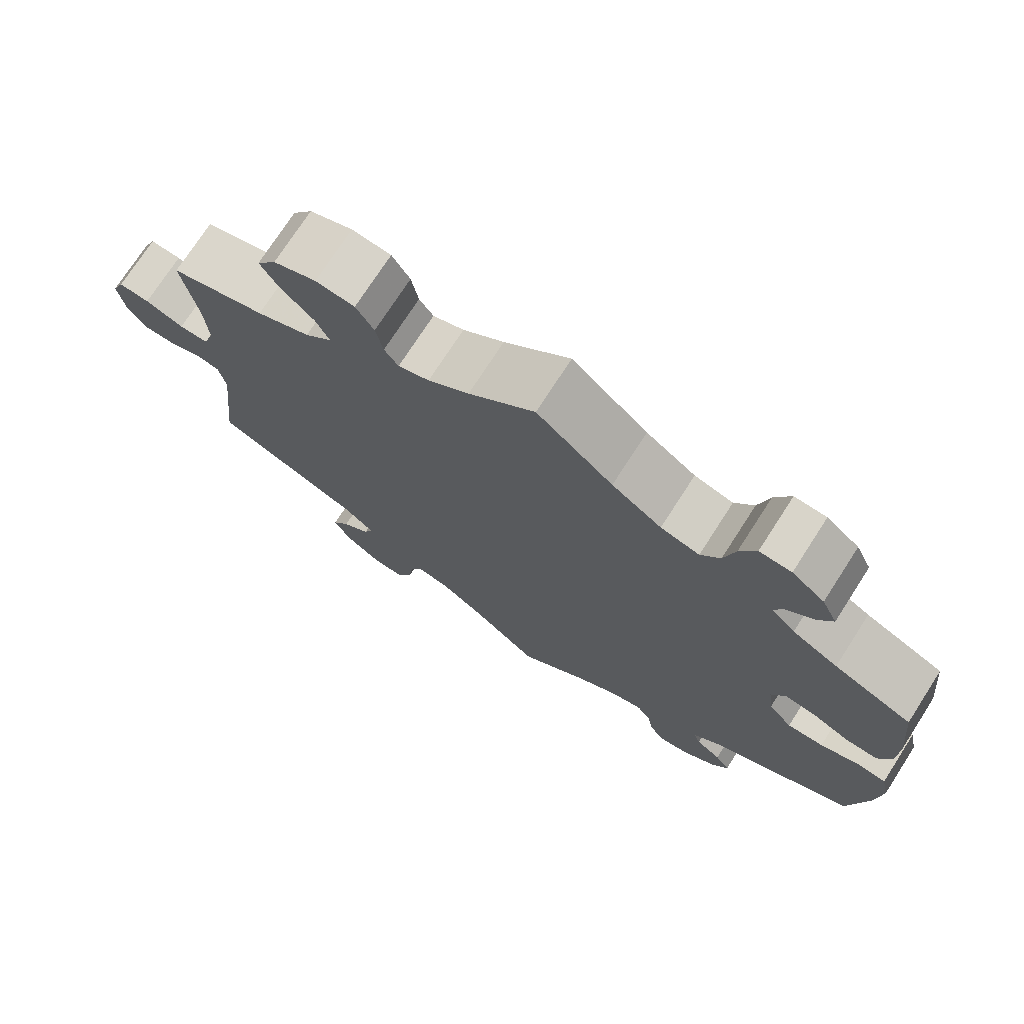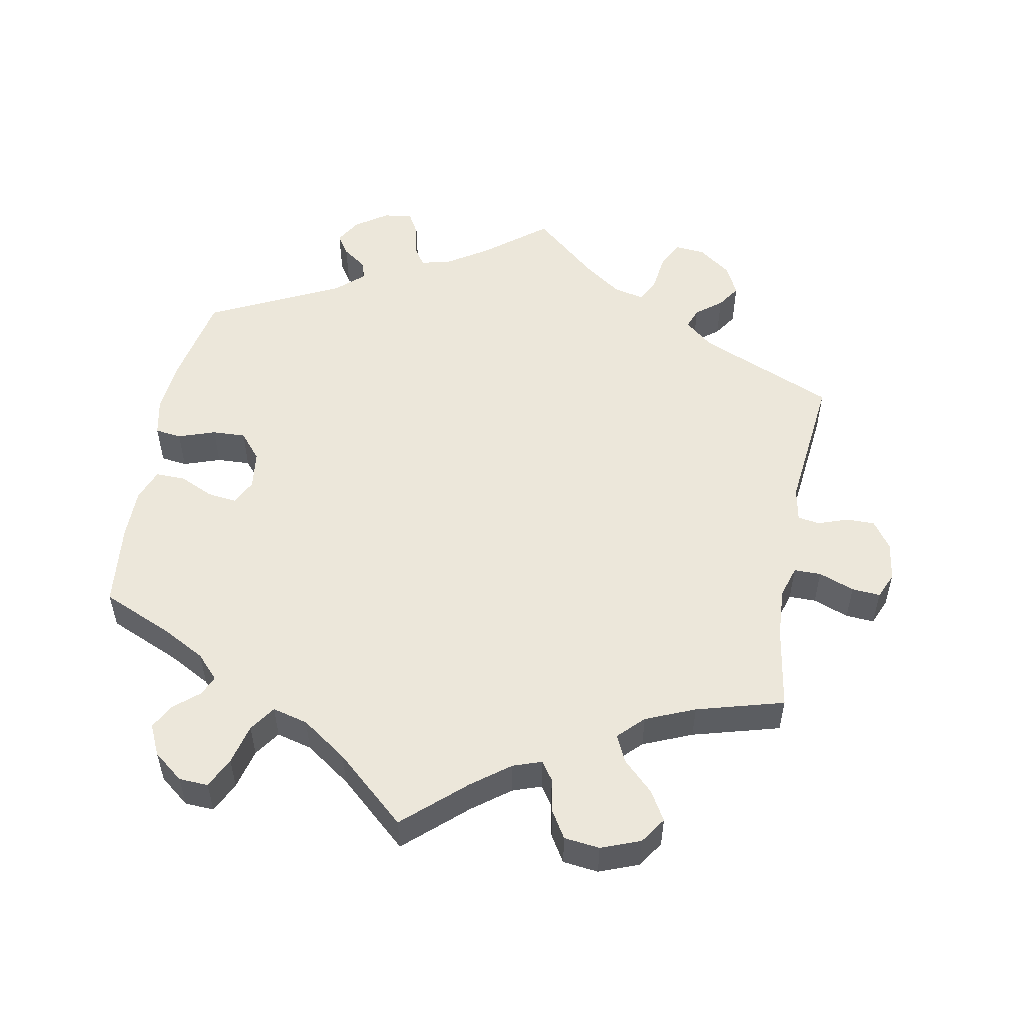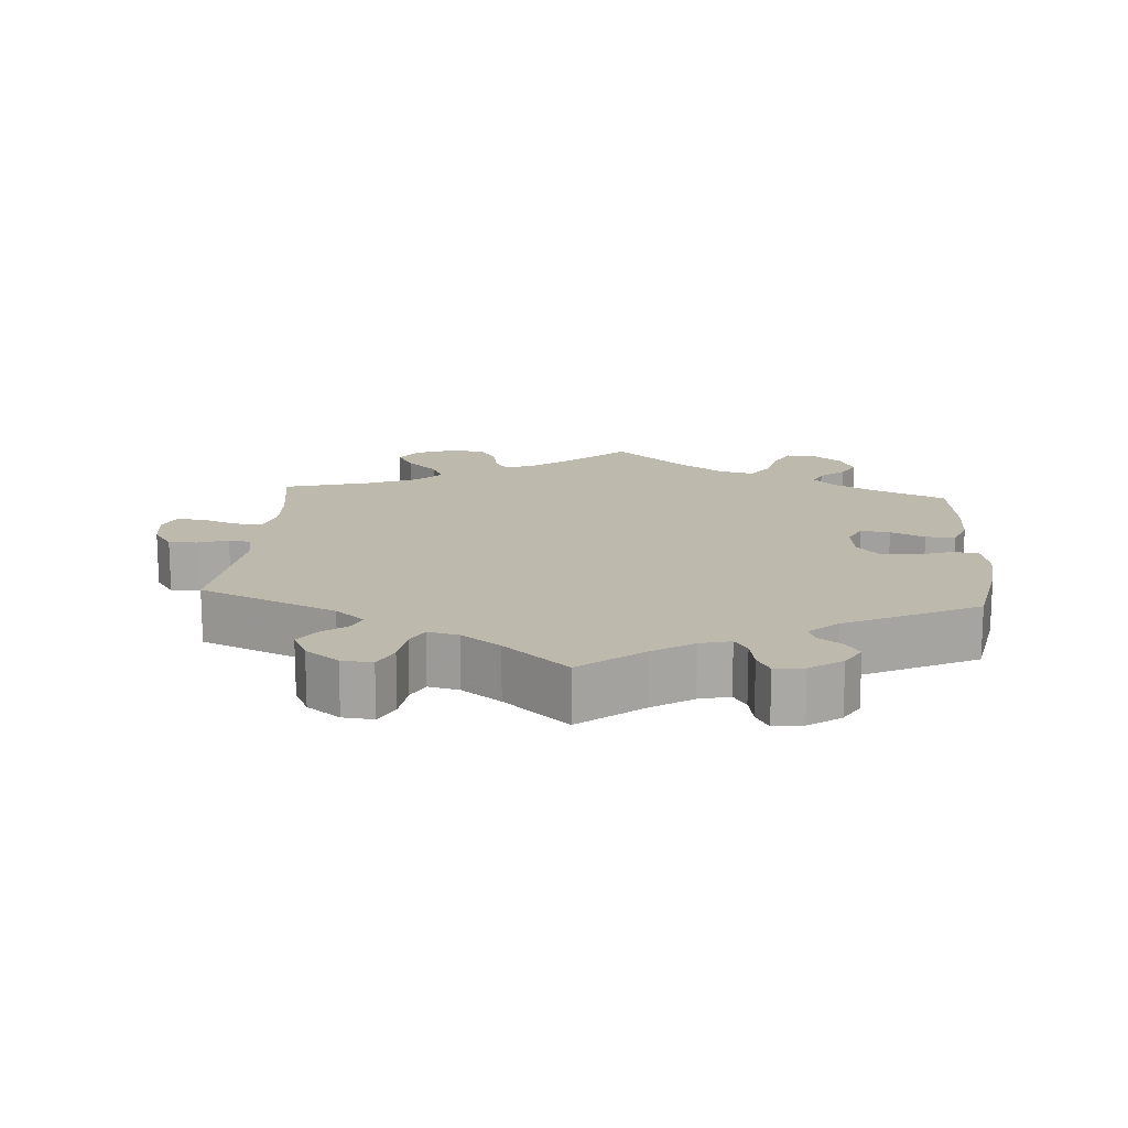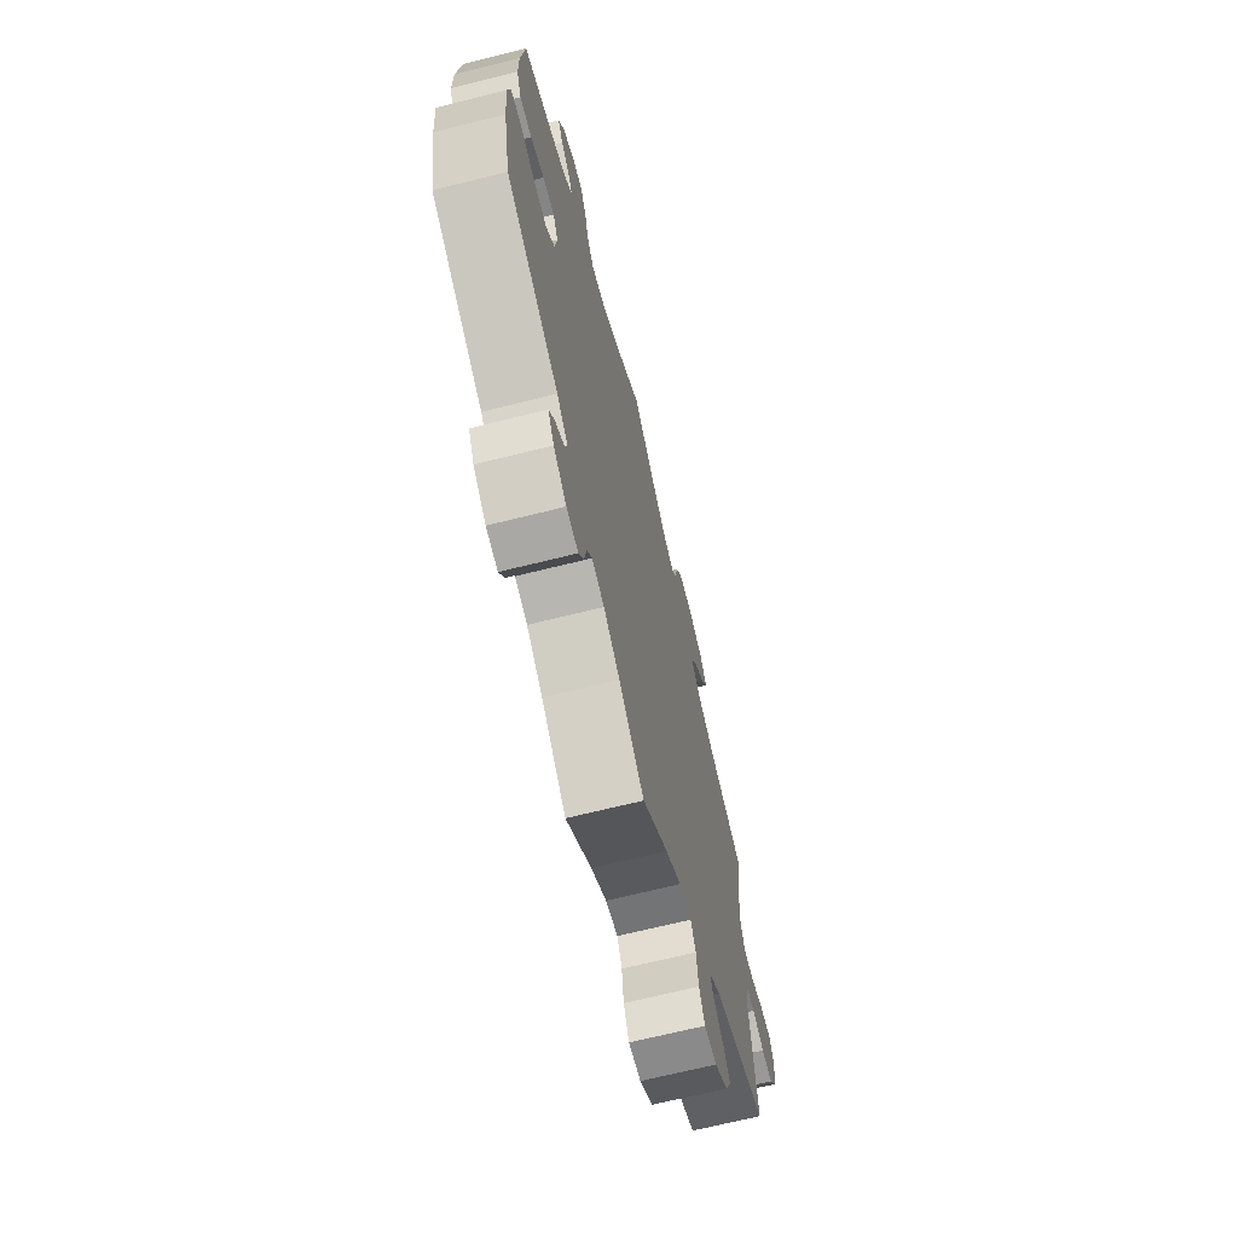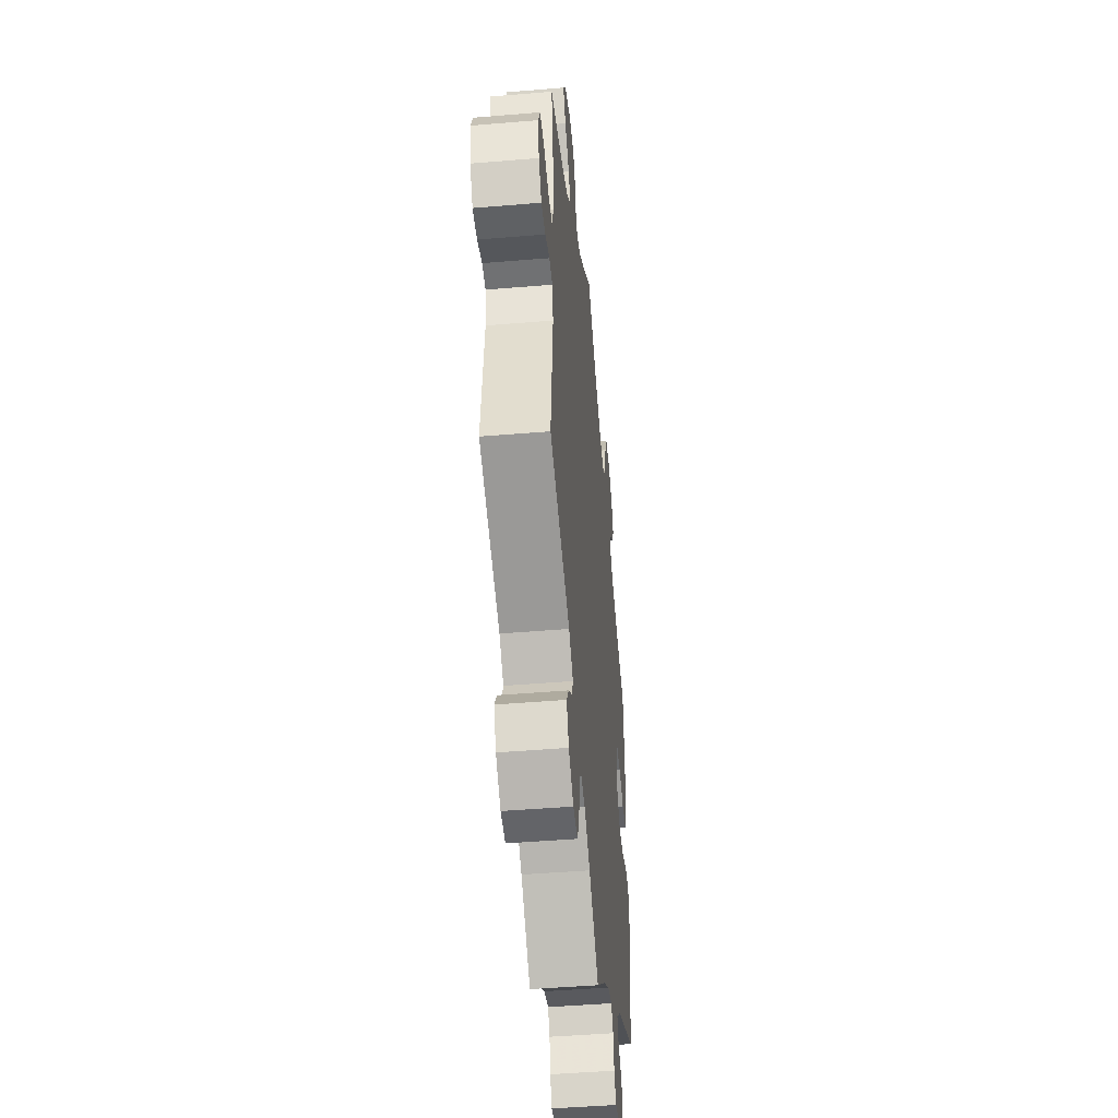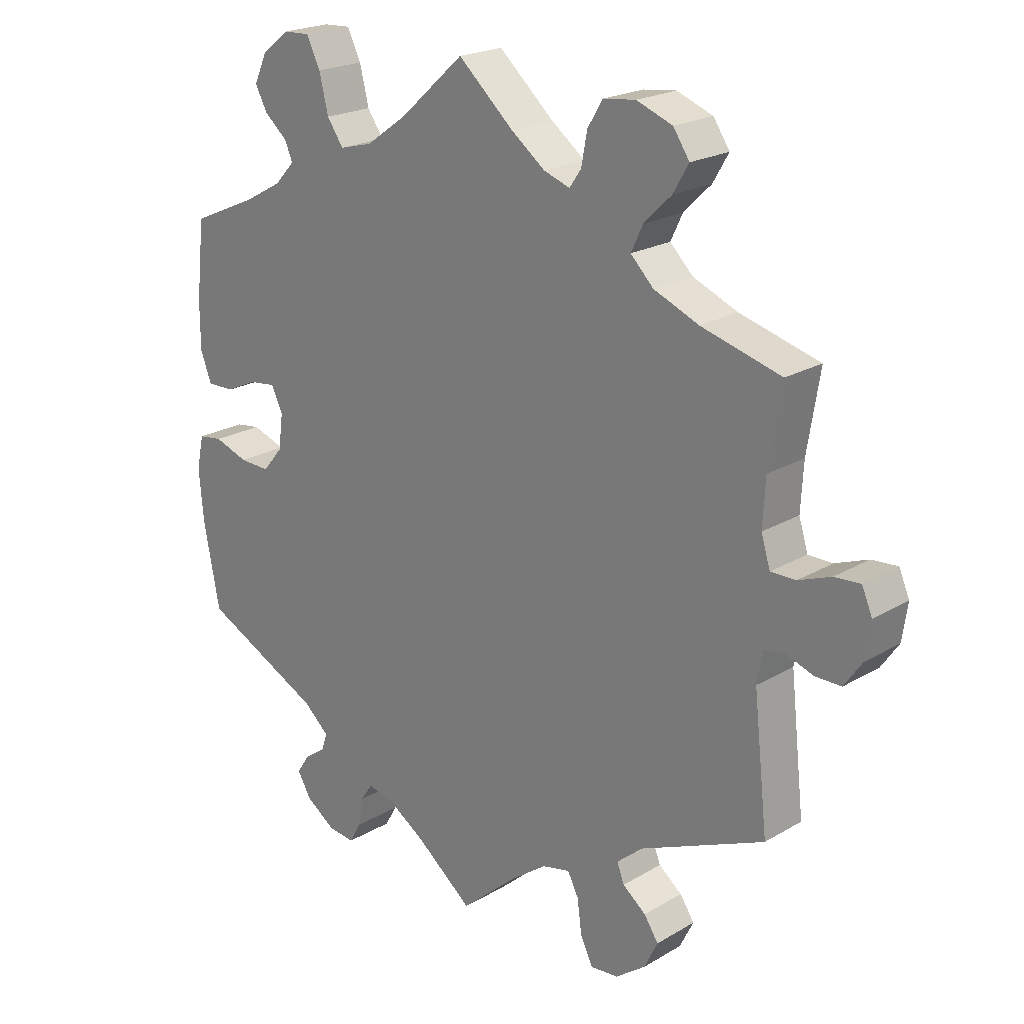
<metadata>
{"format":"obj","ext":"obj","renderer":"f3d","projection":"perspective","resolution":1024,"background":"white","views":[{"elev":74.0,"azim":-147.2,"up":"+Z"},{"elev":53.0,"azim":10.5,"up":"+Y"},{"elev":15.3,"azim":-175.7,"up":"+Y"},{"elev":-68.5,"azim":-76.0,"up":"+Z"},{"elev":-46.1,"azim":95.5,"up":"+Z"},{"elev":21.3,"azim":43.8,"up":"+Z"}]}
</metadata>
<code>
v -0.087 0.07 -0.509
v -0.143 0.07 -0.473
v -0.186 0.07 -0.462
v -0.204 0.07 -0.489
v -0.212 0.07 -0.533
v -0.23 0.07 -0.565
v -0.271 0.07 -0.56
v -0.316 0.07 -0.529
v -0.337 0.07 -0.493
v -0.318 0.07 -0.464
v -0.285 0.07 -0.44
v -0.276 0.07 -0.414
v -0.315 0.07 -0.379
v -0.5 0.07 -0.289
v -0.525 0.07 -0.16
v -0.532 0.07 -0.082
v -0.521 0.07 -0.03
v -0.484 0.07 -0.025
v -0.432 0.07 -0.043
v -0.385 0.07 -0.045
v -0.354 0.07 -0.008
v -0.347 0.07 0.046
v -0.365 0.07 0.082
v -0.406 0.07 0.077
v -0.454 0.07 0.055
v -0.496 0.07 0.054
v -0.513 0.07 0.099
v -0.513 0.07 0.17
v -0.5 0.07 0.289
v -0.399 0.07 0.333
v -0.34 0.07 0.365
v -0.309 0.07 0.398
v -0.321 0.07 0.426
v -0.356 0.07 0.456
v -0.375 0.07 0.491
v -0.355 0.07 0.534
v -0.313 0.07 0.567
v -0.272 0.07 0.569
v -0.251 0.07 0.526
v -0.237 0.07 0.469
v -0.212 0.07 0.433
v -0.162 0.07 0.446
v -0.098 0.07 0.491
v 0 0.07 0.578
v 0.085 0.07 0.502
v 0.138 0.07 0.462
v 0.178 0.07 0.448
v 0.196 0.07 0.474
v 0.205 0.07 0.522
v 0.228 0.07 0.56
v 0.278 0.07 0.566
v 0.333 0.07 0.545
v 0.358 0.07 0.508
v 0.334 0.07 0.467
v 0.292 0.07 0.426
v 0.274 0.07 0.388
v 0.309 0.07 0.353
v 0.378 0.07 0.324
v 0.501 0.07 0.29
v 0.482 0.07 0.172
v 0.478 0.07 0.101
v 0.492 0.07 0.056
v 0.53 0.07 0.056
v 0.58 0.07 0.075
v 0.62 0.07 0.078
v 0.636 0.07 0.041
v 0.628 0.07 -0.014
v 0.601 0.07 -0.053
v 0.561 0.07 -0.053
v 0.519 0.07 -0.038
v 0.488 0.07 -0.043
v 0.479 0.07 -0.091
v 0.501 0.07 -0.289
v 0.31 0.07 -0.371
v 0.27 0.07 -0.405
v 0.281 0.07 -0.434
v 0.317 0.07 -0.462
v 0.339 0.07 -0.495
v 0.318 0.07 -0.538
v 0.272 0.07 -0.572
v 0.229 0.07 -0.576
v 0.21 0.07 -0.537
v 0.203 0.07 -0.484
v 0.186 0.07 -0.451
v 0.143 0.07 -0.461
v 0.089 0.07 -0.5
v 0 0.07 -0.578
v -0.087 0 -0.509
v -0.143 0 -0.473
v -0.186 0 -0.462
v -0.204 0 -0.489
v -0.212 0 -0.533
v -0.23 0 -0.565
v -0.271 0 -0.56
v -0.316 0 -0.529
v -0.337 0 -0.493
v -0.318 0 -0.464
v -0.285 0 -0.44
v -0.276 0 -0.414
v -0.315 0 -0.379
v -0.5 0 -0.289
v -0.525 0 -0.16
v -0.532 0 -0.082
v -0.521 0 -0.03
v -0.484 0 -0.025
v -0.432 0 -0.043
v -0.385 0 -0.045
v -0.354 0 -0.008
v -0.347 0 0.046
v -0.365 0 0.082
v -0.406 0 0.077
v -0.454 0 0.055
v -0.496 0 0.054
v -0.513 0 0.099
v -0.513 0 0.17
v -0.5 0 0.289
v -0.399 0 0.333
v -0.34 0 0.365
v -0.309 0 0.398
v -0.321 0 0.426
v -0.356 0 0.456
v -0.375 0 0.491
v -0.355 0 0.534
v -0.313 0 0.567
v -0.272 0 0.569
v -0.251 0 0.526
v -0.237 0 0.469
v -0.212 0 0.433
v -0.162 0 0.446
v -0.098 0 0.491
v 0 0 0.578
v 0.085 0 0.502
v 0.138 0 0.462
v 0.178 0 0.448
v 0.196 0 0.474
v 0.205 0 0.522
v 0.228 0 0.56
v 0.278 0 0.566
v 0.333 0 0.545
v 0.358 0 0.508
v 0.334 0 0.467
v 0.292 0 0.426
v 0.274 0 0.388
v 0.309 0 0.353
v 0.378 0 0.324
v 0.501 0 0.29
v 0.482 0 0.172
v 0.478 0 0.101
v 0.492 0 0.056
v 0.53 0 0.056
v 0.58 0 0.075
v 0.62 0 0.078
v 0.636 0 0.041
v 0.628 0 -0.014
v 0.601 0 -0.053
v 0.561 0 -0.053
v 0.519 0 -0.038
v 0.488 0 -0.043
v 0.479 0 -0.091
v 0.501 0 -0.289
v 0.31 0 -0.371
v 0.27 0 -0.405
v 0.281 0 -0.434
v 0.317 0 -0.462
v 0.339 0 -0.495
v 0.318 0 -0.538
v 0.272 0 -0.572
v 0.229 0 -0.576
v 0.21 0 -0.537
v 0.203 0 -0.484
v 0.186 0 -0.451
v 0.143 0 -0.461
v 0.089 0 -0.5
v 0 0 -0.578
f 86 87 1
f 85 86 1 2
f 84 85 2 3
f 80 81 82 83
f 80 83 84
f 79 80 84
f 76 77 78 79
f 75 76 79 84
f 74 75 84 3
f 72 73 74 3
f 67 68 69 70
f 67 70 71
f 66 67 71
f 63 64 65 66
f 62 63 66 71
f 61 62 71 72
f 58 59 60
f 57 58 60 61
f 56 57 61 72
f 52 53 54 55
f 52 55 56
f 51 52 56
f 48 49 50 51
f 47 48 51 56
f 46 47 56 72
f 43 44 45
f 42 43 45 46
f 41 42 46 72
f 37 38 39 40
f 37 40 41
f 36 37 41
f 33 34 35 36
f 32 33 36 41
f 31 32 41 72
f 27 28 29 30
f 24 25 26 27
f 23 24 27 30
f 22 23 30 31
f 16 17 18 19
f 16 19 20
f 13 14 15 16
f 12 13 16 20
f 8 9 10 11
f 6 7 8 11
f 4 5 6 11
f 3 4 11 12
f 22 31 72 3
f 3 12 20 21
f 3 21 22
f 88 174 173
f 89 88 173 172
f 90 89 172 171
f 170 169 168 167
f 171 170 167
f 171 167 166
f 166 165 164 163
f 171 166 163 162
f 90 171 162 161
f 90 161 160 159
f 157 156 155 154
f 158 157 154
f 158 154 153
f 153 152 151 150
f 158 153 150 149
f 159 158 149 148
f 147 146 145
f 148 147 145 144
f 159 148 144 143
f 142 141 140 139
f 143 142 139
f 143 139 138
f 138 137 136 135
f 143 138 135 134
f 159 143 134 133
f 132 131 130
f 133 132 130 129
f 159 133 129 128
f 127 126 125 124
f 128 127 124
f 128 124 123
f 123 122 121 120
f 128 123 120 119
f 159 128 119 118
f 117 116 115 114
f 114 113 112 111
f 117 114 111 110
f 118 117 110 109
f 106 105 104 103
f 107 106 103
f 103 102 101 100
f 107 103 100 99
f 98 97 96 95
f 98 95 94 93
f 98 93 92 91
f 99 98 91 90
f 90 159 118 109
f 108 107 99 90
f 109 108 90
f 1 88 89 2
f 2 89 90 3
f 3 90 91 4
f 4 91 92 5
f 5 92 93 6
f 6 93 94 7
f 7 94 95 8
f 8 95 96 9
f 9 96 97 10
f 10 97 98 11
f 11 98 99 12
f 12 99 100 13
f 13 100 101 14
f 14 101 102 15
f 15 102 103 16
f 16 103 104 17
f 17 104 105 18
f 18 105 106 19
f 19 106 107 20
f 20 107 108 21
f 21 108 109 22
f 22 109 110 23
f 23 110 111 24
f 24 111 112 25
f 25 112 113 26
f 26 113 114 27
f 27 114 115 28
f 28 115 116 29
f 29 116 117 30
f 30 117 118 31
f 31 118 119 32
f 32 119 120 33
f 33 120 121 34
f 34 121 122 35
f 35 122 123 36
f 36 123 124 37
f 37 124 125 38
f 38 125 126 39
f 39 126 127 40
f 40 127 128 41
f 41 128 129 42
f 42 129 130 43
f 43 130 131 44
f 44 131 132 45
f 45 132 133 46
f 46 133 134 47
f 47 134 135 48
f 48 135 136 49
f 49 136 137 50
f 50 137 138 51
f 51 138 139 52
f 52 139 140 53
f 53 140 141 54
f 54 141 142 55
f 55 142 143 56
f 56 143 144 57
f 57 144 145 58
f 58 145 146 59
f 59 146 147 60
f 60 147 148 61
f 61 148 149 62
f 62 149 150 63
f 63 150 151 64
f 64 151 152 65
f 65 152 153 66
f 66 153 154 67
f 67 154 155 68
f 68 155 156 69
f 69 156 157 70
f 70 157 158 71
f 71 158 159 72
f 72 159 160 73
f 73 160 161 74
f 74 161 162 75
f 75 162 163 76
f 76 163 164 77
f 77 164 165 78
f 78 165 166 79
f 79 166 167 80
f 80 167 168 81
f 81 168 169 82
f 82 169 170 83
f 83 170 171 84
f 84 171 172 85
f 85 172 173 86
f 86 173 174 87
f 87 174 88 1

</code>
